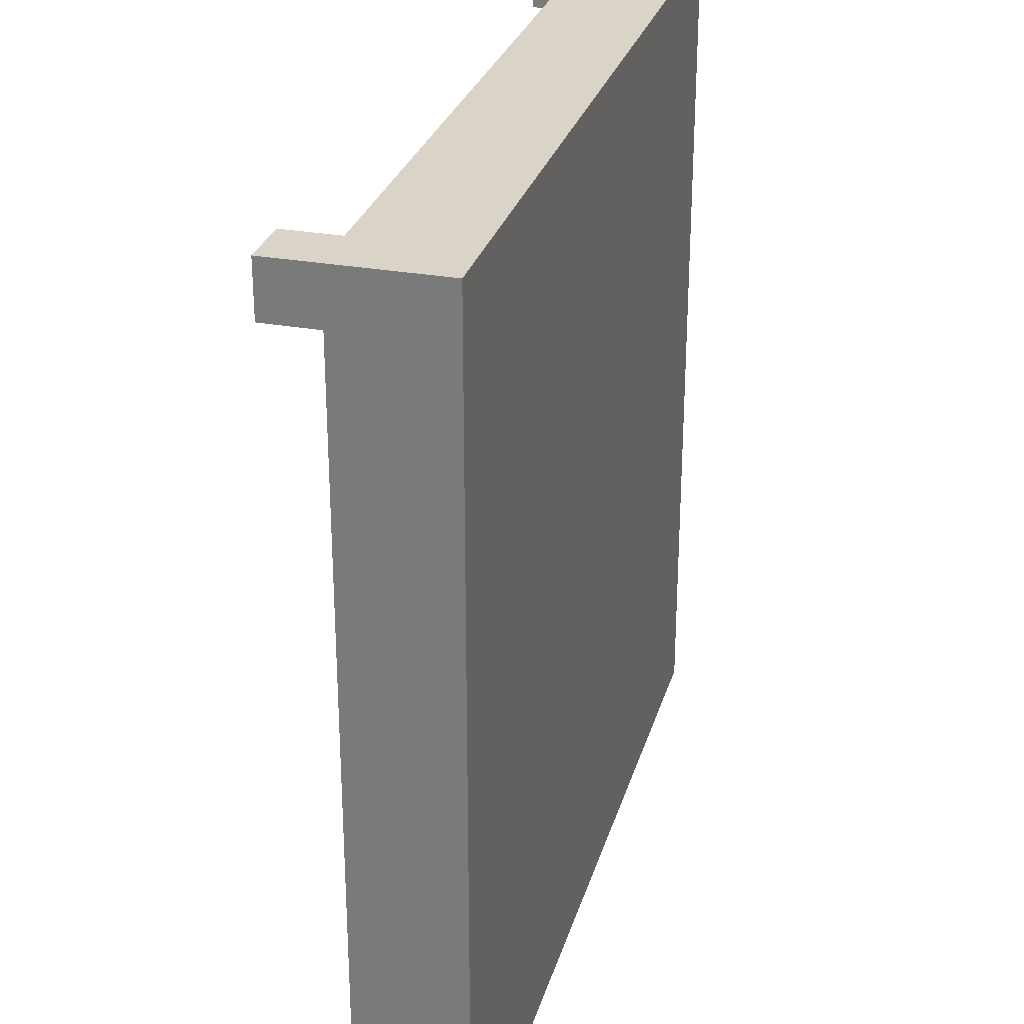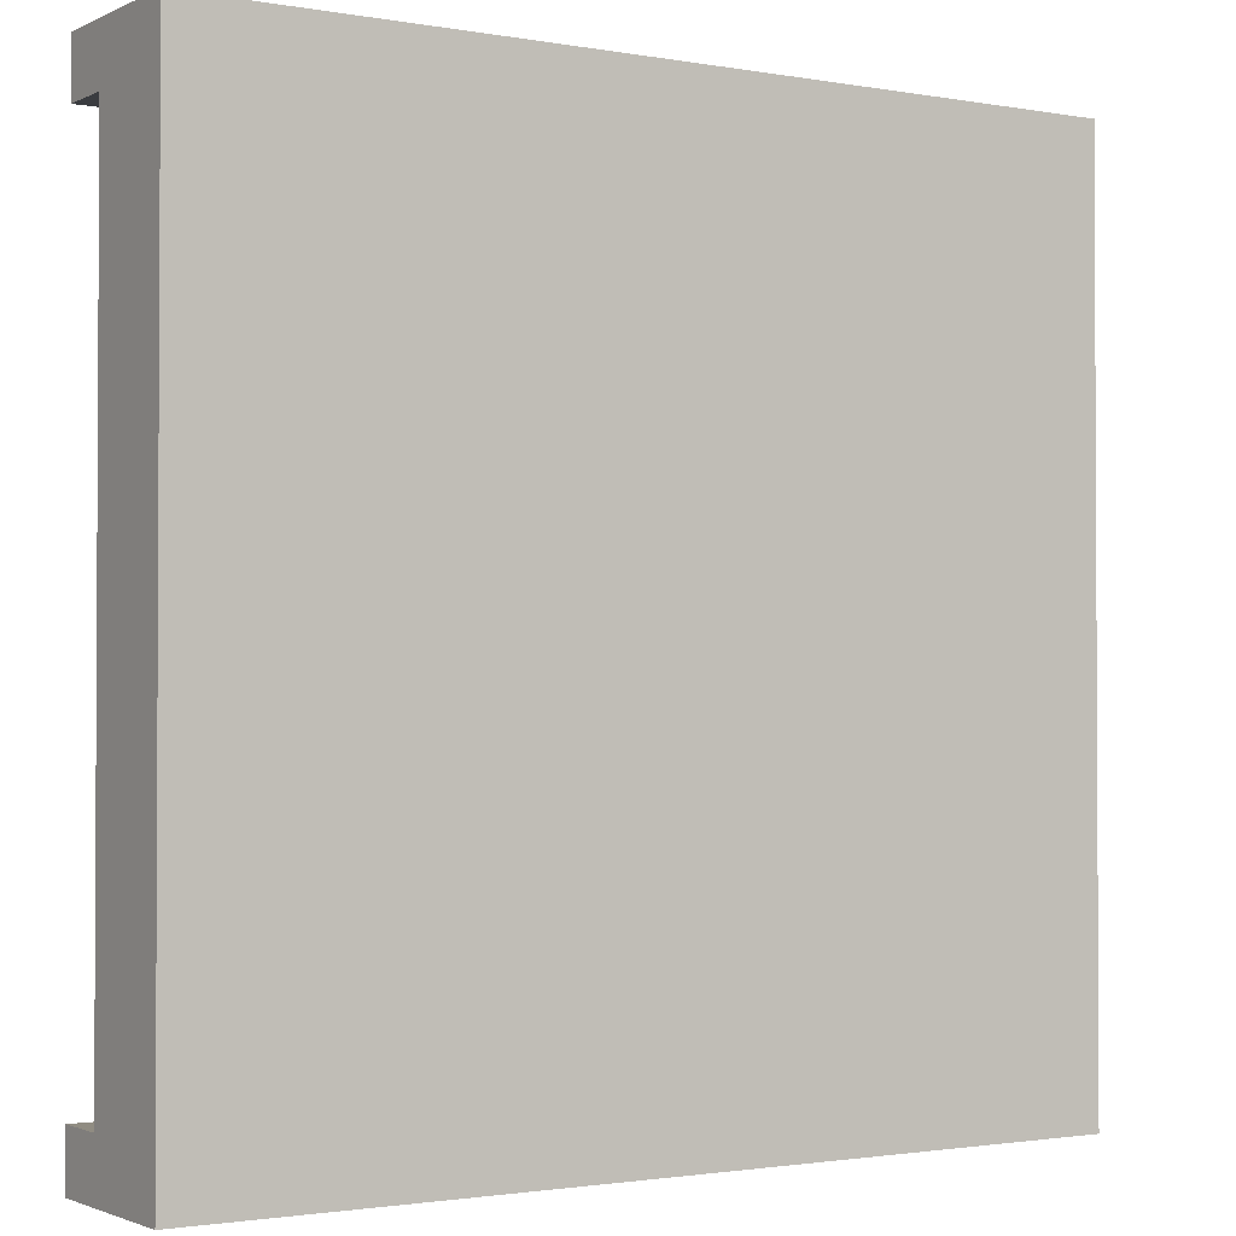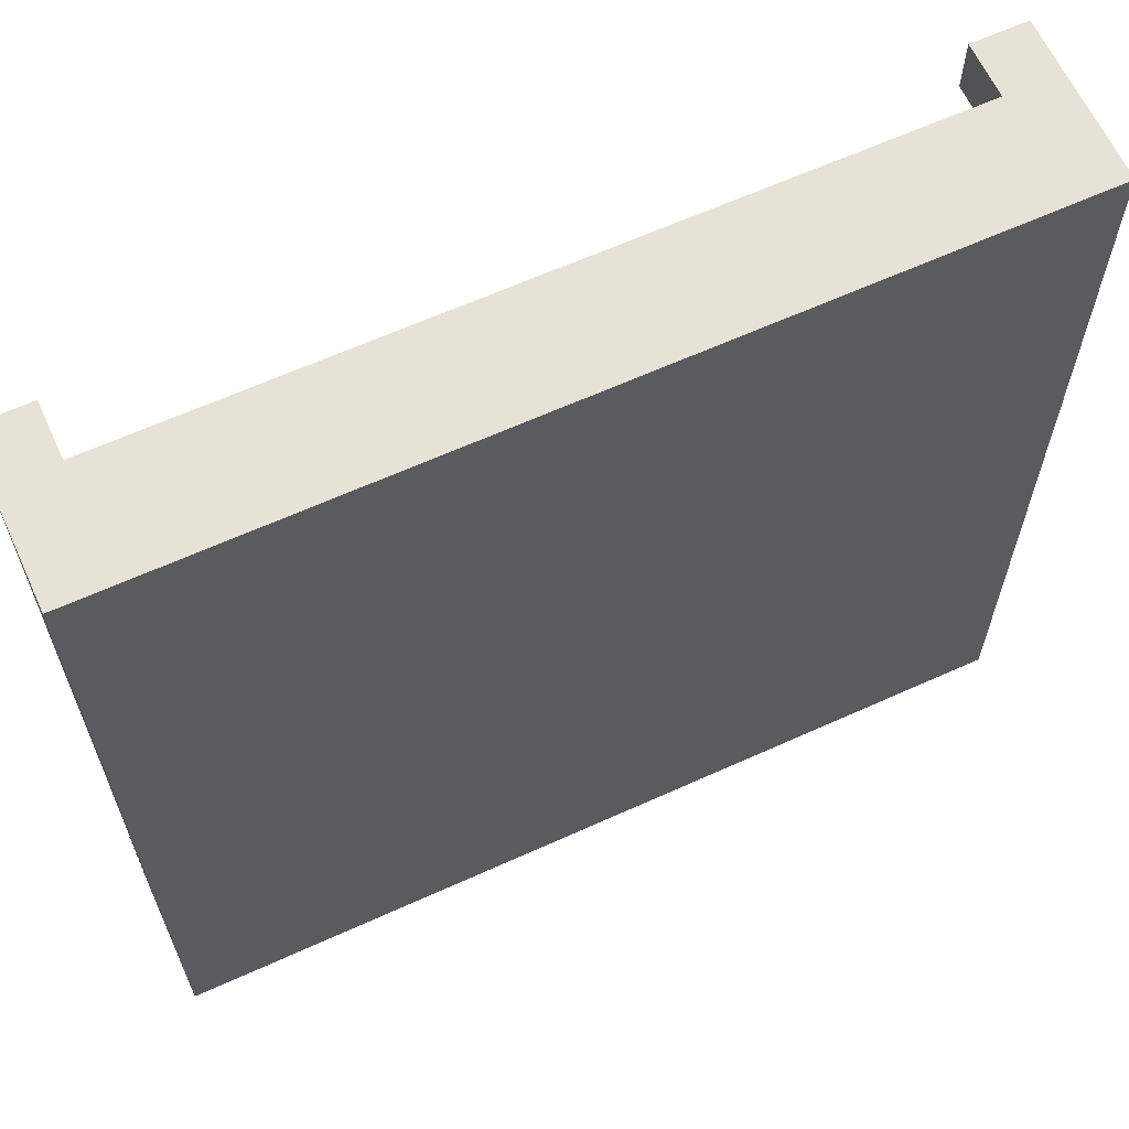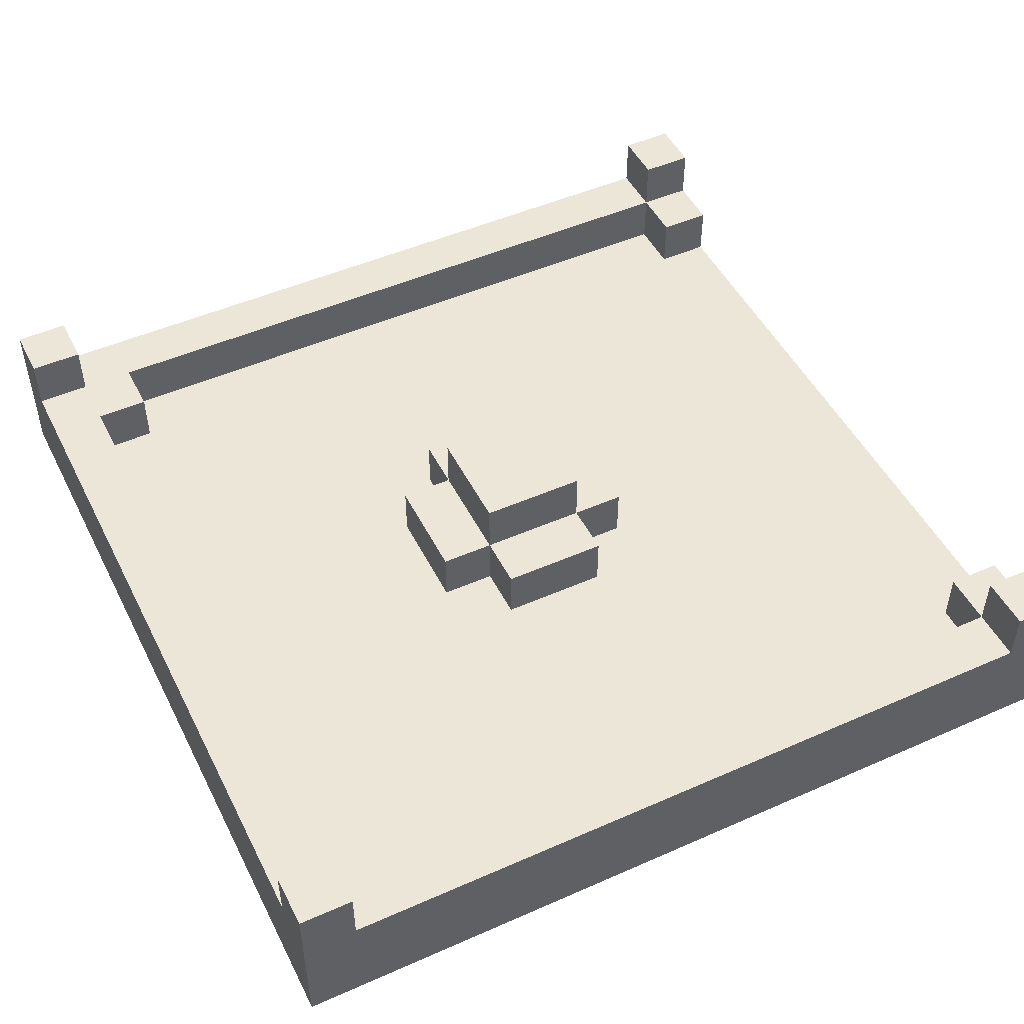
<metadata>
{"format":"obj","ext":"obj","renderer":"f3d","projection":"perspective","resolution":1024,"background":"white","views":[{"elev":28.7,"azim":105.3,"up":"+Y"},{"elev":-1.7,"azim":147.3,"up":"+Y"},{"elev":63.5,"azim":155.4,"up":"+Y"},{"elev":49.0,"azim":-116.1,"up":"+Z"}]}
</metadata>
<code>
o
v -0.8 -0.8 -0.5
v -0.8 -0.8 -0.8
v -0.8 -0.7 -0.5
v -0.8 -0.7 -0.6
v -0.8 0.7 -0.5
v -0.8 0.7 -0.6
v -0.8 0.8 -0.5
v -0.8 0.8 -0.8
v -0.2 -0.1 -0.6
v -0.2 -0.1 -0.7
v -0.2 0.1 -0.6
v -0.2 0.1 -0.7
v -0.1 -0.2 -0.6
v -0.1 -0.2 -0.7
v -0.1 -0.1 -0.5
v -0.1 -0.1 -0.6
v -0.1 -0.1 -0.7
v -0.1 0.1 -0.5
v -0.1 0.1 -0.6
v -0.1 0.1 -0.7
v -0.1 0.2 -0.6
v -0.1 0.2 -0.7
v 0.6 -0.8 -0.6
v 0.6 -0.8 -0.7
v 0.6 -0.7 -0.6
v 0.6 -0.7 -0.7
v 0.6 0.6 -0.6
v 0.6 0.6 -0.7
v 0.6 0.7 -0.6
v 0.6 0.7 -0.7
v 0.7 -0.8 -0.5
v 0.7 -0.8 -0.6
v 0.7 -0.7 -0.5
v 0.7 -0.7 -0.6
v 0.7 -0.7 -0.7
v 0.7 0.6 -0.6
v 0.7 0.6 -0.7
v 0.7 0.7 -0.5
v 0.7 0.7 -0.6
v 0.7 0.8 -0.5
v 0.7 0.8 -0.6
v -0.7 -0.8 -0.5
v -0.7 -0.8 -0.6
v -0.7 -0.7 -0.5
v -0.7 -0.7 -0.6
v -0.7 -0.7 -0.7
v -0.7 0.6 -0.6
v -0.7 0.6 -0.7
v -0.7 0.7 -0.5
v -0.7 0.7 -0.6
v -0.7 0.8 -0.5
v -0.7 0.8 -0.6
v -0.6 -0.8 -0.6
v -0.6 -0.8 -0.7
v -0.6 -0.7 -0.6
v -0.6 -0.7 -0.7
v -0.6 0.6 -0.6
v -0.6 0.6 -0.7
v -0.6 0.7 -0.6
v -0.6 0.7 -0.7
v 0.1 -0.2 -0.6
v 0.1 -0.2 -0.7
v 0.1 -0.1 -0.5
v 0.1 -0.1 -0.6
v 0.1 -0.1 -0.7
v 0.1 0.1 -0.5
v 0.1 0.1 -0.6
v 0.1 0.1 -0.7
v 0.1 0.2 -0.6
v 0.1 0.2 -0.7
v 0.2 -0.1 -0.6
v 0.2 -0.1 -0.7
v 0.2 0.1 -0.6
v 0.2 0.1 -0.7
v 0.8 -0.8 -0.5
v 0.8 -0.8 -0.8
v 0.8 -0.7 -0.5
v 0.8 -0.7 -0.6
v 0.8 0.7 -0.5
v 0.8 0.7 -0.6
v 0.8 0.8 -0.5
v 0.8 0.8 -0.8
v -0.8 -0.8 -0.5
v -0.8 -0.7 -0.5
v -0.8 0.7 -0.5
v -0.8 0.8 -0.5
v -0.7 -0.8 -0.5
v -0.7 -0.7 -0.5
v -0.7 0.7 -0.5
v -0.7 0.8 -0.5
v -0.1 -0.1 -0.5
v -0.1 0.1 -0.5
v 0.1 -0.1 -0.5
v 0.1 0.1 -0.5
v 0.7 -0.8 -0.5
v 0.7 -0.7 -0.5
v 0.7 0.7 -0.5
v 0.7 0.8 -0.5
v 0.8 -0.8 -0.5
v 0.8 -0.7 -0.5
v 0.8 0.7 -0.5
v 0.8 0.8 -0.5
v -0.8 -0.7 -0.6
v -0.8 0.7 -0.6
v -0.7 -0.8 -0.6
v -0.7 -0.7 -0.6
v -0.7 0.6 -0.6
v -0.7 0.7 -0.6
v -0.7 0.8 -0.6
v -0.6 -0.8 -0.6
v -0.6 -0.7 -0.6
v -0.6 0.6 -0.6
v -0.6 0.7 -0.6
v -0.2 -0.1 -0.6
v -0.2 0.1 -0.6
v -0.1 -0.2 -0.6
v -0.1 -0.1 -0.6
v -0.1 0.1 -0.6
v -0.1 0.2 -0.6
v 0.1 -0.2 -0.6
v 0.1 -0.1 -0.6
v 0.1 0.1 -0.6
v 0.1 0.2 -0.6
v 0.2 -0.1 -0.6
v 0.2 0.1 -0.6
v 0.6 -0.8 -0.6
v 0.6 -0.7 -0.6
v 0.6 0.6 -0.6
v 0.6 0.7 -0.6
v 0.7 -0.8 -0.6
v 0.7 -0.7 -0.6
v 0.7 0.6 -0.6
v 0.7 0.7 -0.6
v 0.7 0.8 -0.6
v 0.8 -0.7 -0.6
v 0.8 0.7 -0.6
v -0.7 -0.7 -0.7
v -0.7 0.6 -0.7
v -0.6 -0.8 -0.7
v -0.6 -0.7 -0.7
v -0.6 0.6 -0.7
v -0.6 0.7 -0.7
v -0.5 -0.7 -0.7
v -0.5 -0.6 -0.7
v -0.5 0.5 -0.7
v -0.5 0.6 -0.7
v -0.4 -0.8 -0.7
v -0.4 -0.7 -0.7
v -0.4 -0.6 -0.7
v -0.4 -0.4 -0.7
v -0.4 0.3 -0.7
v -0.4 0.5 -0.7
v -0.4 0.6 -0.7
v -0.4 0.7 -0.7
v -0.3 -0.7 -0.7
v -0.3 -0.6 -0.7
v -0.3 -0.4 -0.7
v -0.3 0.3 -0.7
v -0.3 0.5 -0.7
v -0.3 0.6 -0.7
v -0.2 -0.6 -0.7
v -0.2 -0.4 -0.7
v -0.2 -0.1 -0.7
v -0.2 0.1 -0.7
v -0.2 0.3 -0.7
v -0.2 0.5 -0.7
v -0.1 -0.4 -0.7
v -0.1 -0.2 -0.7
v -0.1 -0.1 -0.7
v -0.1 0.1 -0.7
v -0.1 0.2 -0.7
v -0.1 0.3 -0.7
v 0.1 -0.4 -0.7
v 0.1 -0.2 -0.7
v 0.1 -0.1 -0.7
v 0.1 0.1 -0.7
v 0.1 0.2 -0.7
v 0.1 0.3 -0.7
v 0.2 -0.6 -0.7
v 0.2 -0.4 -0.7
v 0.2 -0.1 -0.7
v 0.2 0.1 -0.7
v 0.2 0.3 -0.7
v 0.2 0.5 -0.7
v 0.3 -0.7 -0.7
v 0.3 -0.6 -0.7
v 0.3 -0.4 -0.7
v 0.3 0.3 -0.7
v 0.3 0.5 -0.7
v 0.3 0.6 -0.7
v 0.4 -0.8 -0.7
v 0.4 -0.7 -0.7
v 0.4 -0.6 -0.7
v 0.4 -0.4 -0.7
v 0.4 0.3 -0.7
v 0.4 0.5 -0.7
v 0.4 0.6 -0.7
v 0.4 0.7 -0.7
v 0.5 -0.7 -0.7
v 0.5 -0.6 -0.7
v 0.5 0.5 -0.7
v 0.5 0.6 -0.7
v 0.6 -0.8 -0.7
v 0.6 -0.7 -0.7
v 0.6 0.6 -0.7
v 0.6 0.7 -0.7
v 0.7 -0.7 -0.7
v 0.7 0.6 -0.7
v -0.8 -0.8 -0.8
v -0.8 0.8 -0.8
v -0.7 -0.8 -0.8
v -0.7 0.7 -0.8
v -0.6 -0.8 -0.8
v -0.6 -0.7 -0.8
v -0.6 0.6 -0.8
v -0.6 0.7 -0.8
v -0.5 -0.7 -0.8
v -0.5 -0.6 -0.8
v -0.5 0.5 -0.8
v -0.5 0.6 -0.8
v -0.4 -0.8 -0.8
v -0.4 -0.7 -0.8
v -0.4 -0.6 -0.8
v -0.4 -0.4 -0.8
v -0.4 0.3 -0.8
v -0.4 0.5 -0.8
v -0.4 0.6 -0.8
v -0.4 0.7 -0.8
v -0.3 -0.7 -0.8
v -0.3 -0.6 -0.8
v -0.3 -0.4 -0.8
v -0.3 0.3 -0.8
v -0.3 0.5 -0.8
v -0.3 0.6 -0.8
v -0.2 -0.6 -0.8
v -0.2 -0.4 -0.8
v -0.2 0.3 -0.8
v -0.2 0.5 -0.8
v -0.1 -0.4 -0.8
v -0.1 0.3 -0.8
v 0.1 -0.4 -0.8
v 0.1 0.3 -0.8
v 0.2 -0.6 -0.8
v 0.2 -0.4 -0.8
v 0.2 0.3 -0.8
v 0.2 0.5 -0.8
v 0.3 -0.7 -0.8
v 0.3 -0.6 -0.8
v 0.3 -0.4 -0.8
v 0.3 0.3 -0.8
v 0.3 0.5 -0.8
v 0.3 0.6 -0.8
v 0.4 -0.8 -0.8
v 0.4 -0.7 -0.8
v 0.4 -0.6 -0.8
v 0.4 -0.4 -0.8
v 0.4 0.3 -0.8
v 0.4 0.5 -0.8
v 0.4 0.6 -0.8
v 0.4 0.7 -0.8
v 0.5 -0.7 -0.8
v 0.5 -0.6 -0.8
v 0.5 0.5 -0.8
v 0.5 0.6 -0.8
v 0.6 -0.8 -0.8
v 0.6 -0.7 -0.8
v 0.6 0.6 -0.8
v 0.6 0.7 -0.8
v 0.7 -0.8 -0.8
v 0.7 0.7 -0.8
v 0.8 -0.8 -0.8
v 0.8 0.8 -0.8
v -0.8 -0.8 -0.5
v -0.7 -0.8 -0.5
v 0.7 -0.8 -0.5
v 0.8 -0.8 -0.5
v -0.7 -0.8 -0.6
v -0.6 -0.8 -0.6
v 0.6 -0.8 -0.6
v 0.7 -0.8 -0.6
v -0.7 -0.8 -0.7
v -0.6 -0.8 -0.7
v -0.4 -0.8 -0.7
v 0.4 -0.8 -0.7
v 0.6 -0.8 -0.7
v 0.7 -0.8 -0.7
v -0.8 -0.8 -0.8
v -0.7 -0.8 -0.8
v -0.6 -0.8 -0.8
v -0.4 -0.8 -0.8
v 0.4 -0.8 -0.8
v 0.6 -0.8 -0.8
v 0.7 -0.8 -0.8
v 0.8 -0.8 -0.8
v -0.1 -0.2 -0.6
v 0.1 -0.2 -0.6
v -0.1 -0.2 -0.7
v 0.1 -0.2 -0.7
v -0.1 -0.1 -0.5
v 0.1 -0.1 -0.5
v -0.2 -0.1 -0.6
v -0.1 -0.1 -0.6
v 0.1 -0.1 -0.6
v 0.2 -0.1 -0.6
v -0.2 -0.1 -0.7
v -0.1 -0.1 -0.7
v 0.1 -0.1 -0.7
v 0.2 -0.1 -0.7
v -0.7 0.6 -0.6
v -0.6 0.6 -0.6
v 0.6 0.6 -0.6
v 0.7 0.6 -0.6
v -0.7 0.6 -0.7
v -0.6 0.6 -0.7
v 0.6 0.6 -0.7
v 0.7 0.6 -0.7
v -0.8 0.7 -0.5
v -0.7 0.7 -0.5
v 0.7 0.7 -0.5
v 0.8 0.7 -0.5
v -0.8 0.7 -0.6
v -0.7 0.7 -0.6
v -0.6 0.7 -0.6
v 0.6 0.7 -0.6
v 0.7 0.7 -0.6
v 0.8 0.7 -0.6
v -0.6 0.7 -0.7
v -0.4 0.7 -0.7
v 0.4 0.7 -0.7
v 0.6 0.7 -0.7
v -0.8 -0.7 -0.5
v -0.7 -0.7 -0.5
v 0.7 -0.7 -0.5
v 0.8 -0.7 -0.5
v -0.8 -0.7 -0.6
v -0.7 -0.7 -0.6
v -0.6 -0.7 -0.6
v 0.6 -0.7 -0.6
v 0.7 -0.7 -0.6
v 0.8 -0.7 -0.6
v -0.7 -0.7 -0.7
v -0.6 -0.7 -0.7
v 0.6 -0.7 -0.7
v 0.7 -0.7 -0.7
v -0.1 0.1 -0.5
v 0.1 0.1 -0.5
v -0.2 0.1 -0.6
v -0.1 0.1 -0.6
v 0.1 0.1 -0.6
v 0.2 0.1 -0.6
v -0.2 0.1 -0.7
v -0.1 0.1 -0.7
v 0.1 0.1 -0.7
v 0.2 0.1 -0.7
v -0.1 0.2 -0.6
v 0.1 0.2 -0.6
v -0.1 0.2 -0.7
v 0.1 0.2 -0.7
v -0.8 0.8 -0.5
v -0.7 0.8 -0.5
v 0.7 0.8 -0.5
v 0.8 0.8 -0.5
v -0.7 0.8 -0.6
v 0.7 0.8 -0.6
v -0.8 0.8 -0.8
v 0.8 0.8 -0.8
f 3 2 1
f 4 2 3
f 6 2 4
f 7 6 5
f 8 2 6
f 8 6 7
f 11 10 9
f 12 10 11
f 16 14 13
f 17 14 16
f 18 16 15
f 19 16 18
f 21 20 19
f 22 20 21
f 25 24 23
f 26 24 25
f 29 28 27
f 30 28 29
f 33 32 31
f 34 32 33
f 36 35 34
f 37 35 36
f 40 39 38
f 41 39 40
f 42 43 44
f 44 43 45
f 45 46 47
f 47 46 48
f 49 50 51
f 51 50 52
f 53 54 55
f 55 54 56
f 57 58 59
f 59 58 60
f 61 62 64
f 64 62 65
f 63 64 66
f 66 64 67
f 67 68 69
f 69 68 70
f 71 72 73
f 73 72 74
f 75 76 77
f 77 76 78
f 78 76 80
f 79 80 81
f 80 76 82
f 81 80 82
f 87 84 83
f 88 84 87
f 89 86 85
f 90 86 89
f 93 92 91
f 94 92 93
f 99 96 95
f 100 96 99
f 101 98 97
f 102 98 101
f 106 104 103
f 107 104 106
f 108 104 107
f 110 106 105
f 111 106 110
f 112 109 108
f 112 108 107
f 113 109 112
f 117 115 114
f 118 115 117
f 120 117 116
f 121 117 120
f 122 119 118
f 123 119 122
f 124 122 121
f 125 122 124
f 129 109 113
f 130 127 126
f 131 127 130
f 132 129 128
f 133 109 129
f 133 129 132
f 134 109 133
f 135 132 131
f 135 133 132
f 136 133 135
f 140 138 137
f 141 138 140
f 143 140 139
f 143 141 140
f 144 141 143
f 145 141 144
f 146 142 141
f 146 141 145
f 147 143 139
f 148 144 143
f 148 143 147
f 149 145 144
f 149 144 148
f 150 145 149
f 151 145 150
f 152 146 145
f 152 145 151
f 153 142 146
f 153 146 152
f 154 142 153
f 155 148 147
f 155 149 148
f 156 150 149
f 156 149 155
f 157 151 150
f 157 150 156
f 158 152 151
f 158 151 157
f 159 153 152
f 159 152 158
f 160 154 153
f 160 153 159
f 161 157 156
f 161 156 155
f 162 158 157
f 162 157 161
f 163 158 162
f 164 158 163
f 165 159 158
f 165 158 164
f 166 160 159
f 166 159 165
f 167 162 161
f 167 163 162
f 168 163 167
f 169 163 168
f 170 165 164
f 171 165 170
f 172 166 165
f 172 165 171
f 173 167 161
f 173 168 167
f 174 168 173
f 177 172 171
f 178 166 172
f 178 172 177
f 179 161 155
f 179 173 161
f 180 175 174
f 180 173 179
f 180 174 173
f 181 175 180
f 182 177 176
f 182 178 177
f 183 166 178
f 183 178 182
f 184 160 166
f 184 166 183
f 185 155 147
f 185 179 155
f 186 180 179
f 186 179 185
f 187 181 180
f 187 180 186
f 187 183 182
f 187 182 181
f 188 184 183
f 188 183 187
f 189 160 184
f 189 184 188
f 190 154 160
f 190 160 189
f 191 185 147
f 192 186 185
f 192 185 191
f 193 187 186
f 193 186 192
f 194 188 187
f 194 187 193
f 195 189 188
f 195 188 194
f 196 190 189
f 196 189 195
f 197 154 190
f 197 190 196
f 198 154 197
f 199 193 192
f 199 192 191
f 200 194 193
f 200 193 199
f 200 196 195
f 200 195 194
f 201 197 196
f 201 196 200
f 202 198 197
f 202 197 201
f 203 199 191
f 204 201 200
f 204 199 203
f 204 200 199
f 204 202 201
f 205 198 202
f 205 202 204
f 206 198 205
f 207 205 204
f 208 205 207
f 209 210 211
f 211 210 212
f 211 212 213
f 213 212 214
f 214 212 215
f 212 210 216
f 215 212 216
f 214 215 217
f 213 214 217
f 217 215 218
f 218 215 219
f 215 216 220
f 219 215 220
f 213 217 221
f 217 218 222
f 221 217 222
f 218 219 223
f 222 218 223
f 223 219 224
f 224 219 225
f 219 220 226
f 225 219 226
f 220 216 227
f 226 220 227
f 216 210 228
f 227 216 228
f 221 222 229
f 222 223 229
f 223 224 230
f 229 223 230
f 224 225 231
f 230 224 231
f 225 226 232
f 231 225 232
f 226 227 233
f 232 226 233
f 227 228 234
f 233 227 234
f 230 231 235
f 229 230 235
f 231 232 236
f 235 231 236
f 232 233 237
f 236 232 237
f 233 234 238
f 237 233 238
f 236 237 239
f 235 236 239
f 237 238 240
f 239 237 240
f 235 239 241
f 239 240 241
f 240 238 242
f 241 240 242
f 229 235 243
f 235 241 243
f 241 242 244
f 243 241 244
f 242 238 245
f 244 242 245
f 238 234 246
f 245 238 246
f 229 243 247
f 221 229 247
f 243 244 248
f 247 243 248
f 244 245 249
f 248 244 249
f 245 246 250
f 249 245 250
f 246 234 251
f 250 246 251
f 234 228 252
f 251 234 252
f 221 247 253
f 247 248 254
f 253 247 254
f 248 249 255
f 254 248 255
f 249 250 256
f 255 249 256
f 250 251 257
f 256 250 257
f 251 252 258
f 257 251 258
f 252 228 259
f 258 252 259
f 228 210 260
f 259 228 260
f 254 255 261
f 253 254 261
f 257 258 262
f 261 255 262
f 255 256 262
f 256 257 262
f 258 259 263
f 262 258 263
f 259 260 264
f 263 259 264
f 253 261 265
f 261 262 266
f 265 261 266
f 262 263 266
f 263 264 266
f 264 260 267
f 266 264 267
f 260 210 268
f 267 260 268
f 265 266 269
f 266 267 269
f 267 268 269
f 268 210 270
f 269 268 270
f 269 270 271
f 270 210 272
f 271 270 272
f 277 274 273
f 280 276 275
f 281 278 277
f 281 277 273
f 282 278 281
f 285 280 279
f 286 276 280
f 286 280 285
f 287 281 273
f 288 282 281
f 288 281 287
f 289 283 282
f 289 282 288
f 290 284 283
f 290 283 289
f 291 285 284
f 291 284 290
f 292 286 285
f 292 285 291
f 293 276 286
f 293 286 292
f 294 276 293
f 297 296 295
f 298 296 297
f 302 300 299
f 303 300 302
f 305 302 301
f 306 302 305
f 307 304 303
f 308 304 307
f 313 310 309
f 314 310 313
f 315 312 311
f 316 312 315
f 321 318 317
f 322 318 321
f 325 320 319
f 326 320 325
f 327 324 323
f 328 324 327
f 329 324 328
f 330 324 329
f 331 332 335
f 335 332 336
f 333 334 339
f 339 334 340
f 336 337 341
f 341 337 342
f 338 339 343
f 343 339 344
f 345 346 348
f 348 346 349
f 347 348 351
f 351 348 352
f 349 350 353
f 353 350 354
f 355 356 357
f 357 356 358
f 359 360 363
f 361 362 364
f 359 363 365
f 363 364 365
f 364 362 366
f 365 364 366

</code>
